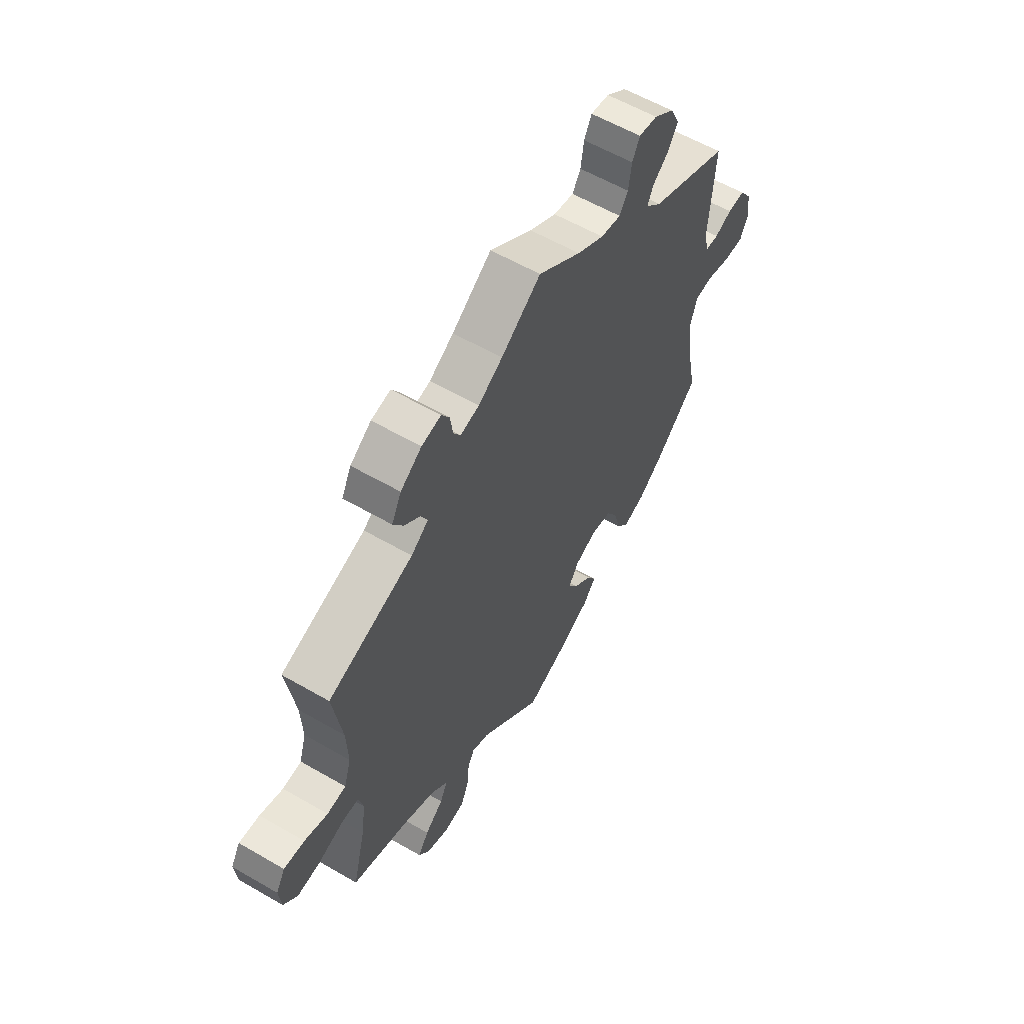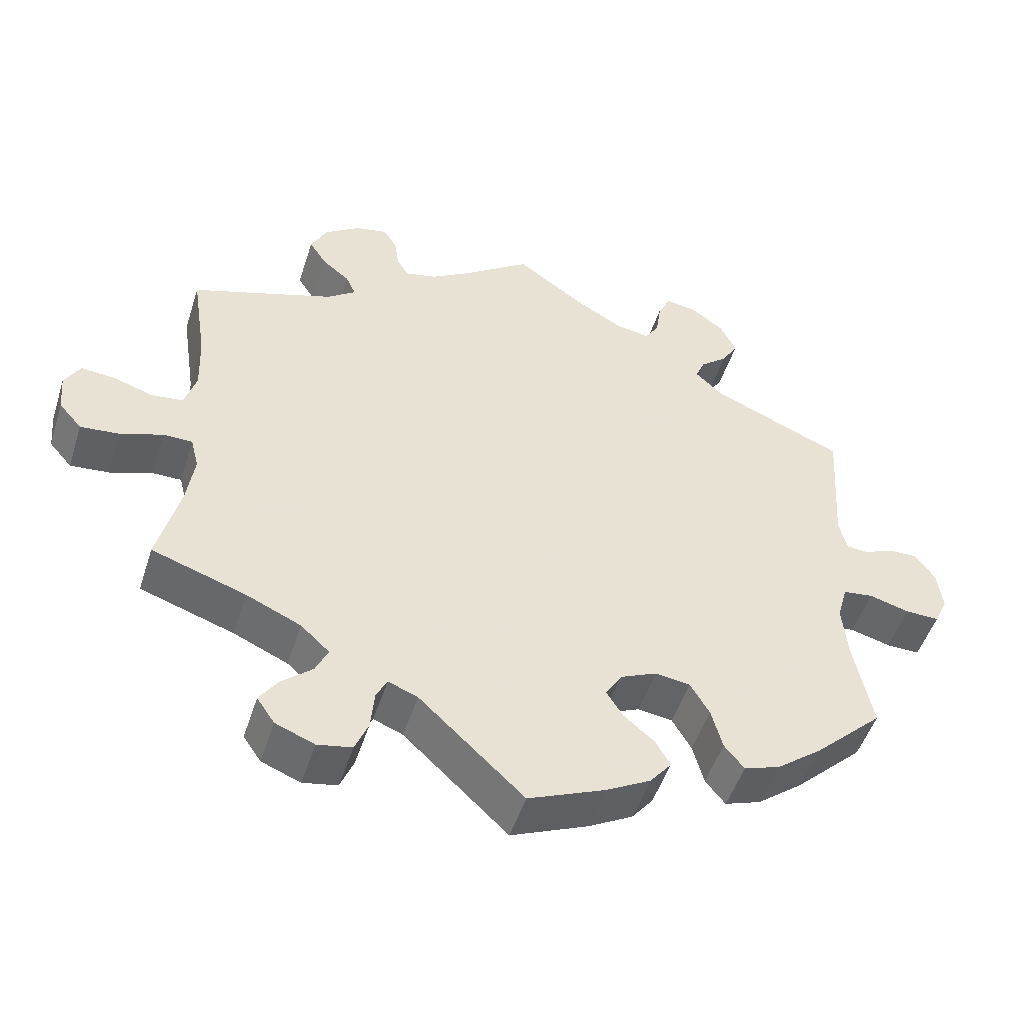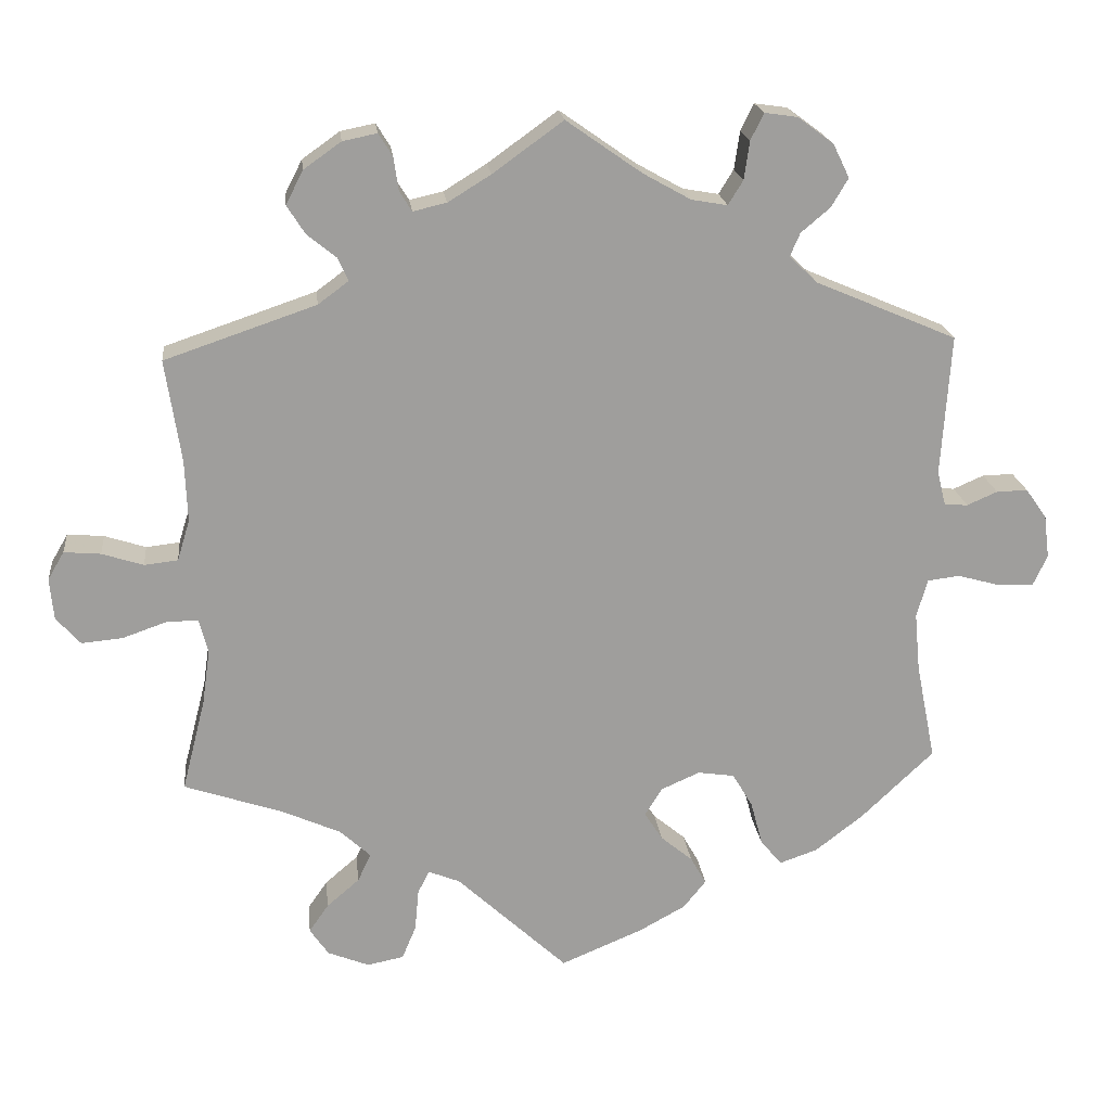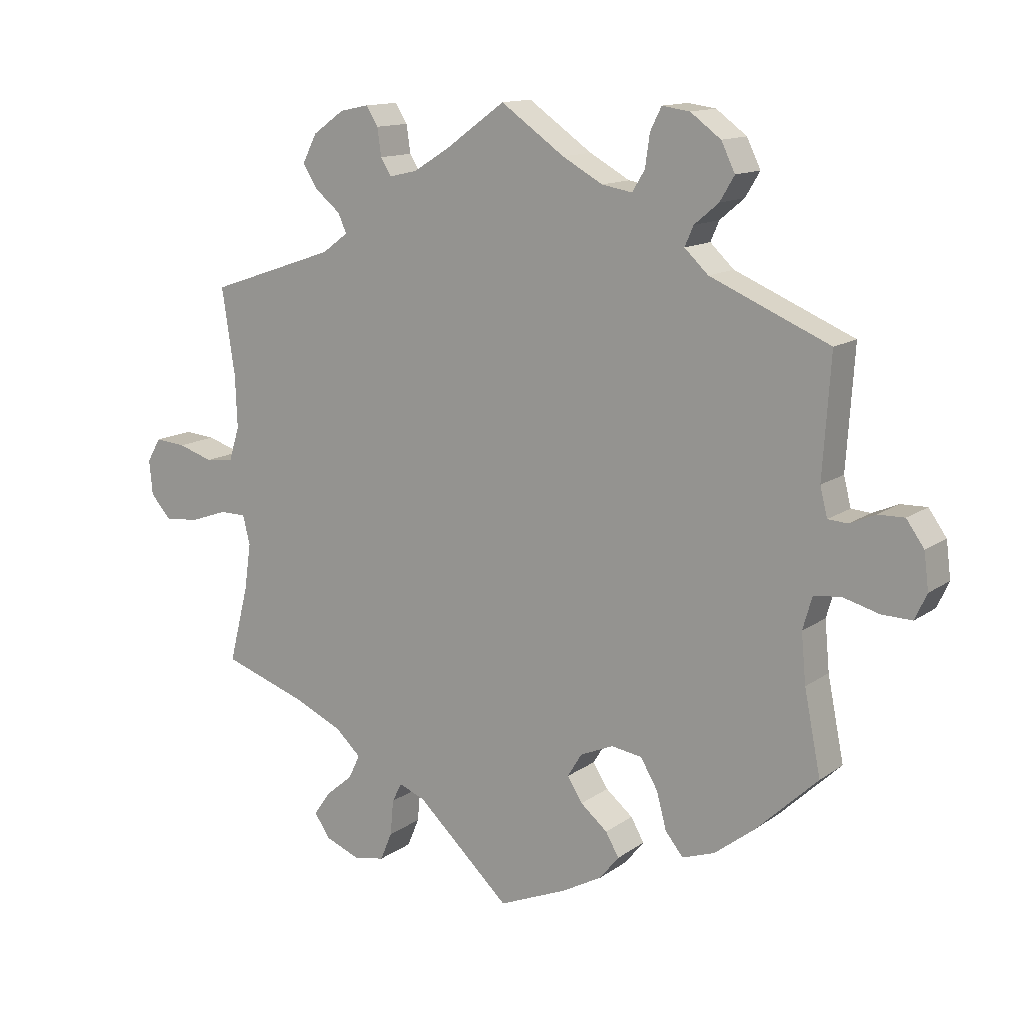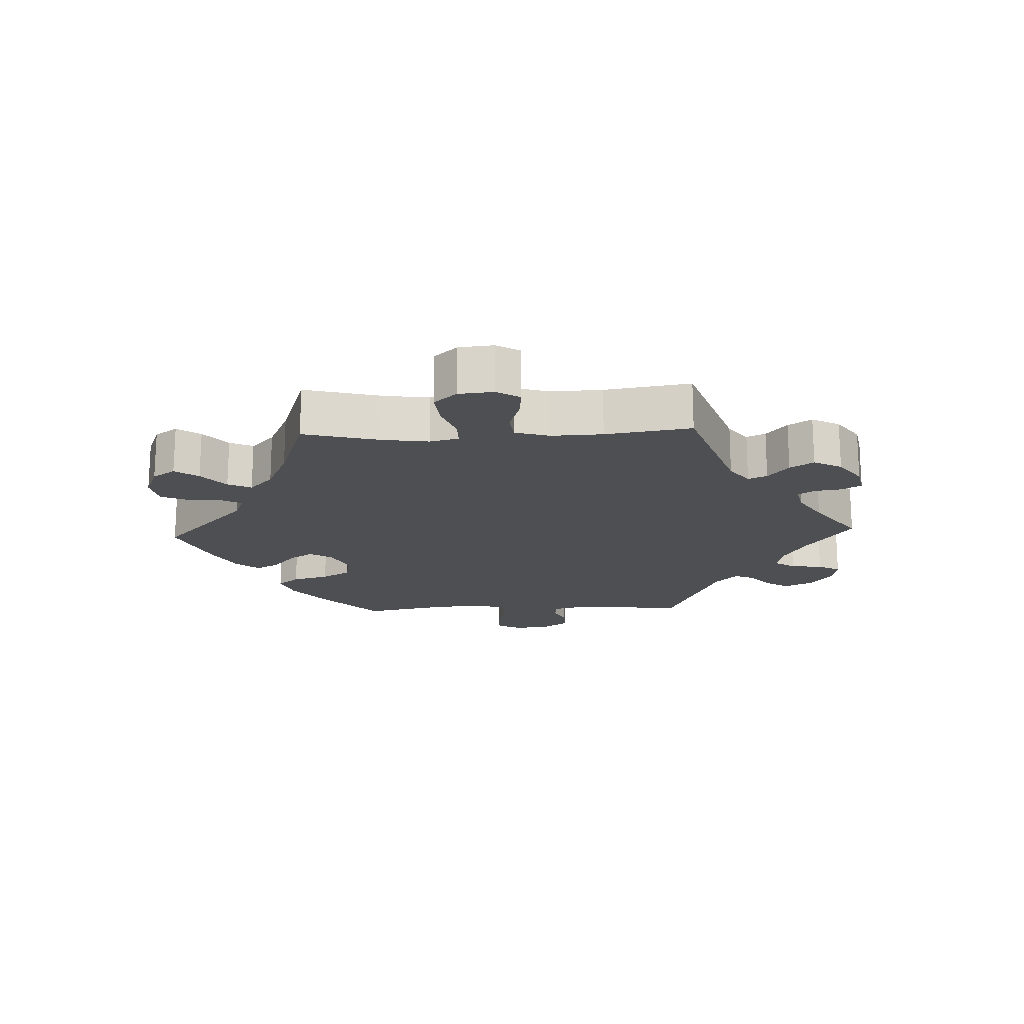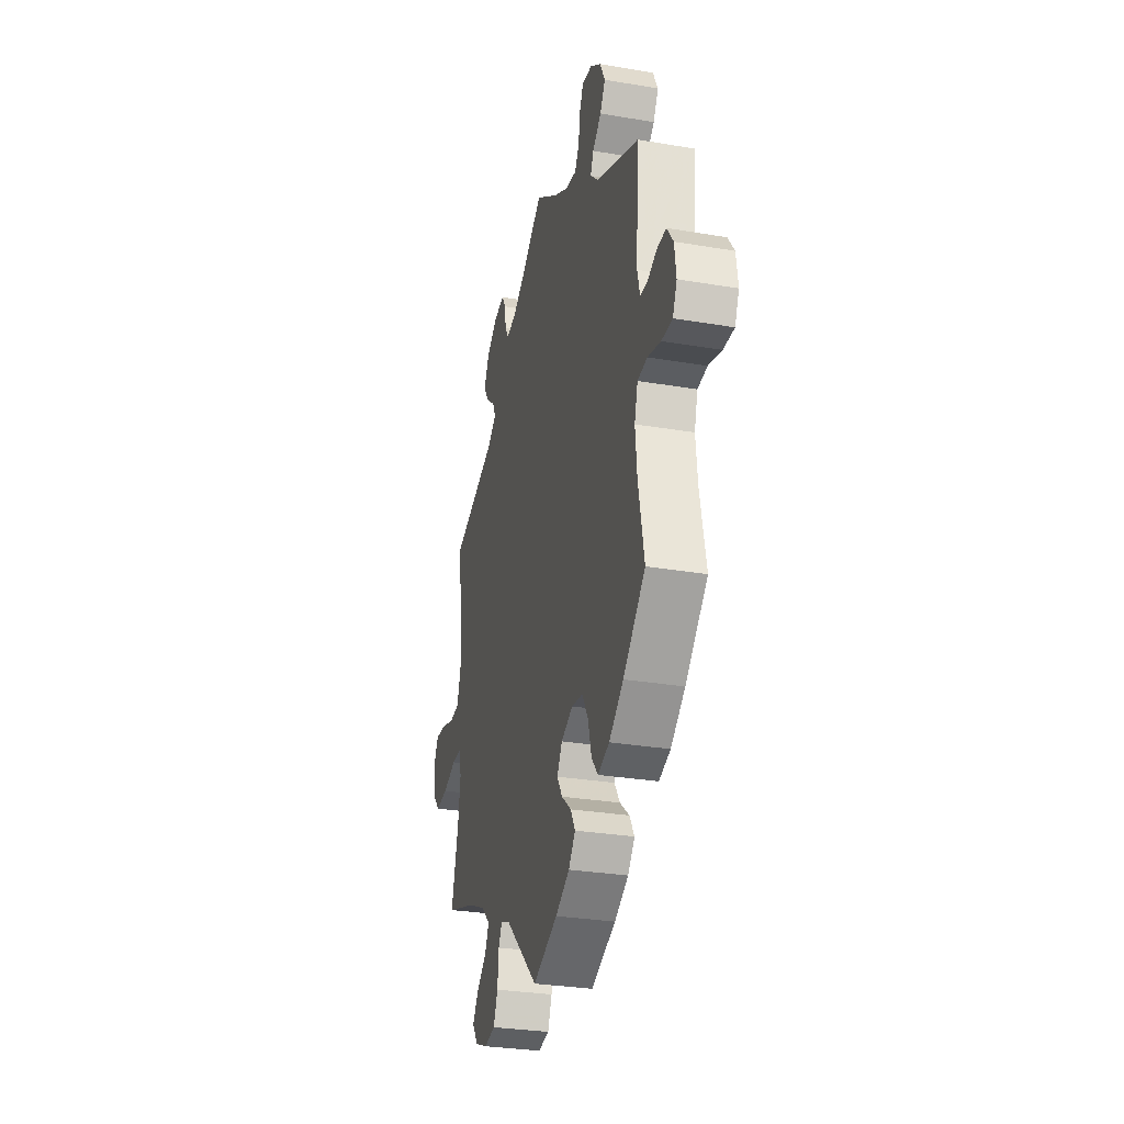
<metadata>
{"format":"obj","ext":"obj","renderer":"f3d","projection":"perspective","resolution":1024,"background":"white","views":[{"elev":58.9,"azim":-59.2,"up":"+Z"},{"elev":-49.8,"azim":-17.6,"up":"+Z"},{"elev":19.4,"azim":-6.2,"up":"+Z"},{"elev":13.3,"azim":33.3,"up":"+Z"},{"elev":-17.9,"azim":-87.5,"up":"+Y"},{"elev":-29.6,"azim":76.0,"up":"+Z"}]}
</metadata>
<code>
v -0.471 0.07 -0.171
v -0.461 0.07 -0.101
v -0.472 0.07 -0.057
v -0.512 0.07 -0.057
v -0.569 0.07 -0.077
v -0.622 0.07 -0.082
v -0.653 0.07 -0.047
v -0.658 0.07 0.006
v -0.637 0.07 0.042
v -0.59 0.07 0.038
v -0.537 0.07 0.021
v -0.494 0.07 0.026
v -0.478 0.07 0.078
v -0.481 0.07 0.157
v -0.501 0.07 0.288
v -0.307 0.07 0.354
v -0.268 0.07 0.383
v -0.281 0.07 0.412
v -0.319 0.07 0.443
v -0.342 0.07 0.479
v -0.32 0.07 0.522
v -0.272 0.07 0.556
v -0.228 0.07 0.565
v -0.21 0.07 0.536
v -0.204 0.07 0.494
v -0.188 0.07 0.468
v -0.145 0.07 0.478
v -0.09 0.07 0.512
v 0 0.07 0.577
v 0.097 0.07 0.509
v 0.158 0.07 0.475
v 0.204 0.07 0.467
v 0.223 0.07 0.498
v 0.23 0.07 0.547
v 0.247 0.07 0.581
v 0.289 0.07 0.575
v 0.335 0.07 0.541
v 0.356 0.07 0.498
v 0.334 0.07 0.461
v 0.297 0.07 0.43
v 0.284 0.07 0.4
v 0.32 0.07 0.366
v 0.501 0.07 0.289
v 0.489 0.07 0.109
v 0.5 0.07 0.065
v 0.53 0.07 0.063
v 0.569 0.07 0.08
v 0.609 0.07 0.081
v 0.636 0.07 0.043
v 0.643 0.07 -0.012
v 0.625 0.07 -0.051
v 0.579 0.07 -0.05
v 0.524 0.07 -0.035
v 0.483 0.07 -0.04
v 0.469 0.07 -0.089
v 0.476 0.07 -0.164
v 0.501 0.07 -0.289
v 0.407 0.07 -0.378
v 0.346 0.07 -0.425
v 0.297 0.07 -0.442
v 0.27 0.07 -0.409
v 0.255 0.07 -0.353
v 0.229 0.07 -0.309
v 0.182 0.07 -0.302
v 0.132 0.07 -0.324
v 0.11 0.07 -0.36
v 0.133 0.07 -0.396
v 0.174 0.07 -0.43
v 0.194 0.07 -0.465
v 0.165 0.07 -0.501
v 0.105 0.07 -0.534
v 0 0.07 -0.578
v -0.142 0.07 -0.446
v -0.182 0.07 -0.43
v -0.197 0.07 -0.459
v -0.202 0.07 -0.513
v -0.22 0.07 -0.556
v -0.267 0.07 -0.565
v -0.32 0.07 -0.544
v -0.344 0.07 -0.509
v -0.319 0.07 -0.473
v -0.277 0.07 -0.437
v -0.26 0.07 -0.401
v -0.299 0.07 -0.365
v -0.373 0.07 -0.332
v -0.501 0.07 -0.289
v -0.471 0 -0.171
v -0.461 0 -0.101
v -0.472 0 -0.057
v -0.512 0 -0.057
v -0.569 0 -0.077
v -0.622 0 -0.082
v -0.653 0 -0.047
v -0.658 0 0.006
v -0.637 0 0.042
v -0.59 0 0.038
v -0.537 0 0.021
v -0.494 0 0.026
v -0.478 0 0.078
v -0.481 0 0.157
v -0.501 0 0.288
v -0.307 0 0.354
v -0.268 0 0.383
v -0.281 0 0.412
v -0.319 0 0.443
v -0.342 0 0.479
v -0.32 0 0.522
v -0.272 0 0.556
v -0.228 0 0.565
v -0.21 0 0.536
v -0.204 0 0.494
v -0.188 0 0.468
v -0.145 0 0.478
v -0.09 0 0.512
v 0 0 0.577
v 0.097 0 0.509
v 0.158 0 0.475
v 0.204 0 0.467
v 0.223 0 0.498
v 0.23 0 0.547
v 0.247 0 0.581
v 0.289 0 0.575
v 0.335 0 0.541
v 0.356 0 0.498
v 0.334 0 0.461
v 0.297 0 0.43
v 0.284 0 0.4
v 0.32 0 0.366
v 0.501 0 0.289
v 0.489 0 0.109
v 0.5 0 0.065
v 0.53 0 0.063
v 0.569 0 0.08
v 0.609 0 0.081
v 0.636 0 0.043
v 0.643 0 -0.012
v 0.625 0 -0.051
v 0.579 0 -0.05
v 0.524 0 -0.035
v 0.483 0 -0.04
v 0.469 0 -0.089
v 0.476 0 -0.164
v 0.501 0 -0.289
v 0.407 0 -0.378
v 0.346 0 -0.425
v 0.297 0 -0.442
v 0.27 0 -0.409
v 0.255 0 -0.353
v 0.229 0 -0.309
v 0.182 0 -0.302
v 0.132 0 -0.324
v 0.11 0 -0.36
v 0.133 0 -0.396
v 0.174 0 -0.43
v 0.194 0 -0.465
v 0.165 0 -0.501
v 0.105 0 -0.534
v 0 0 -0.578
v -0.142 0 -0.446
v -0.182 0 -0.43
v -0.197 0 -0.459
v -0.202 0 -0.513
v -0.22 0 -0.556
v -0.267 0 -0.565
v -0.32 0 -0.544
v -0.344 0 -0.509
v -0.319 0 -0.473
v -0.277 0 -0.437
v -0.26 0 -0.401
v -0.299 0 -0.365
v -0.373 0 -0.332
v -0.501 0 -0.289
f 85 86 1
f 84 85 1 2
f 83 84 2 3
f 79 80 81 82
f 79 82 83
f 78 79 83
f 75 76 77 78
f 74 75 78 83
f 70 71 72 73
f 70 73 74
f 67 68 69 70
f 66 67 70 74
f 65 66 74 83
f 59 60 61 62
f 59 62 63
f 56 57 58 59
f 55 56 59 63
f 54 55 63 64
f 50 51 52 53
f 50 53 54
f 49 50 54
f 46 47 48 49
f 45 46 49 54
f 44 45 54 64
f 42 43 44 64
f 37 38 39 40
f 37 40 41
f 36 37 41
f 33 34 35 36
f 32 33 36 41
f 31 32 41 42
f 28 29 30
f 27 28 30 31
f 26 27 31 42
f 22 23 24 25
f 22 25 26
f 21 22 26
f 18 19 20 21
f 17 18 21 26
f 14 15 16
f 13 14 16 17
f 12 13 17 26
f 8 9 10 11
f 8 11 12
f 7 8 12
f 4 5 6 7
f 3 4 7 12
f 42 64 65 83
f 26 42 83
f 3 12 26 83
f 87 172 171
f 88 87 171 170
f 89 88 170 169
f 168 167 166 165
f 169 168 165
f 169 165 164
f 164 163 162 161
f 169 164 161 160
f 159 158 157 156
f 160 159 156
f 156 155 154 153
f 160 156 153 152
f 169 160 152 151
f 148 147 146 145
f 149 148 145
f 145 144 143 142
f 149 145 142 141
f 150 149 141 140
f 139 138 137 136
f 140 139 136
f 140 136 135
f 135 134 133 132
f 140 135 132 131
f 150 140 131 130
f 150 130 129 128
f 126 125 124 123
f 127 126 123
f 127 123 122
f 122 121 120 119
f 127 122 119 118
f 128 127 118 117
f 116 115 114
f 117 116 114 113
f 128 117 113 112
f 111 110 109 108
f 112 111 108
f 112 108 107
f 107 106 105 104
f 112 107 104 103
f 102 101 100
f 103 102 100 99
f 112 103 99 98
f 97 96 95 94
f 98 97 94
f 98 94 93
f 93 92 91 90
f 98 93 90 89
f 169 151 150 128
f 169 128 112
f 169 112 98 89
f 1 87 88 2
f 2 88 89 3
f 3 89 90 4
f 4 90 91 5
f 5 91 92 6
f 6 92 93 7
f 7 93 94 8
f 8 94 95 9
f 9 95 96 10
f 10 96 97 11
f 11 97 98 12
f 12 98 99 13
f 13 99 100 14
f 14 100 101 15
f 15 101 102 16
f 16 102 103 17
f 17 103 104 18
f 18 104 105 19
f 19 105 106 20
f 20 106 107 21
f 21 107 108 22
f 22 108 109 23
f 23 109 110 24
f 24 110 111 25
f 25 111 112 26
f 26 112 113 27
f 27 113 114 28
f 28 114 115 29
f 29 115 116 30
f 30 116 117 31
f 31 117 118 32
f 32 118 119 33
f 33 119 120 34
f 34 120 121 35
f 35 121 122 36
f 36 122 123 37
f 37 123 124 38
f 38 124 125 39
f 39 125 126 40
f 40 126 127 41
f 41 127 128 42
f 42 128 129 43
f 43 129 130 44
f 44 130 131 45
f 45 131 132 46
f 46 132 133 47
f 47 133 134 48
f 48 134 135 49
f 49 135 136 50
f 50 136 137 51
f 51 137 138 52
f 52 138 139 53
f 53 139 140 54
f 54 140 141 55
f 55 141 142 56
f 56 142 143 57
f 57 143 144 58
f 58 144 145 59
f 59 145 146 60
f 60 146 147 61
f 61 147 148 62
f 62 148 149 63
f 63 149 150 64
f 64 150 151 65
f 65 151 152 66
f 66 152 153 67
f 67 153 154 68
f 68 154 155 69
f 69 155 156 70
f 70 156 157 71
f 71 157 158 72
f 72 158 159 73
f 73 159 160 74
f 74 160 161 75
f 75 161 162 76
f 76 162 163 77
f 77 163 164 78
f 78 164 165 79
f 79 165 166 80
f 80 166 167 81
f 81 167 168 82
f 82 168 169 83
f 83 169 170 84
f 84 170 171 85
f 85 171 172 86
f 86 172 87 1

</code>
